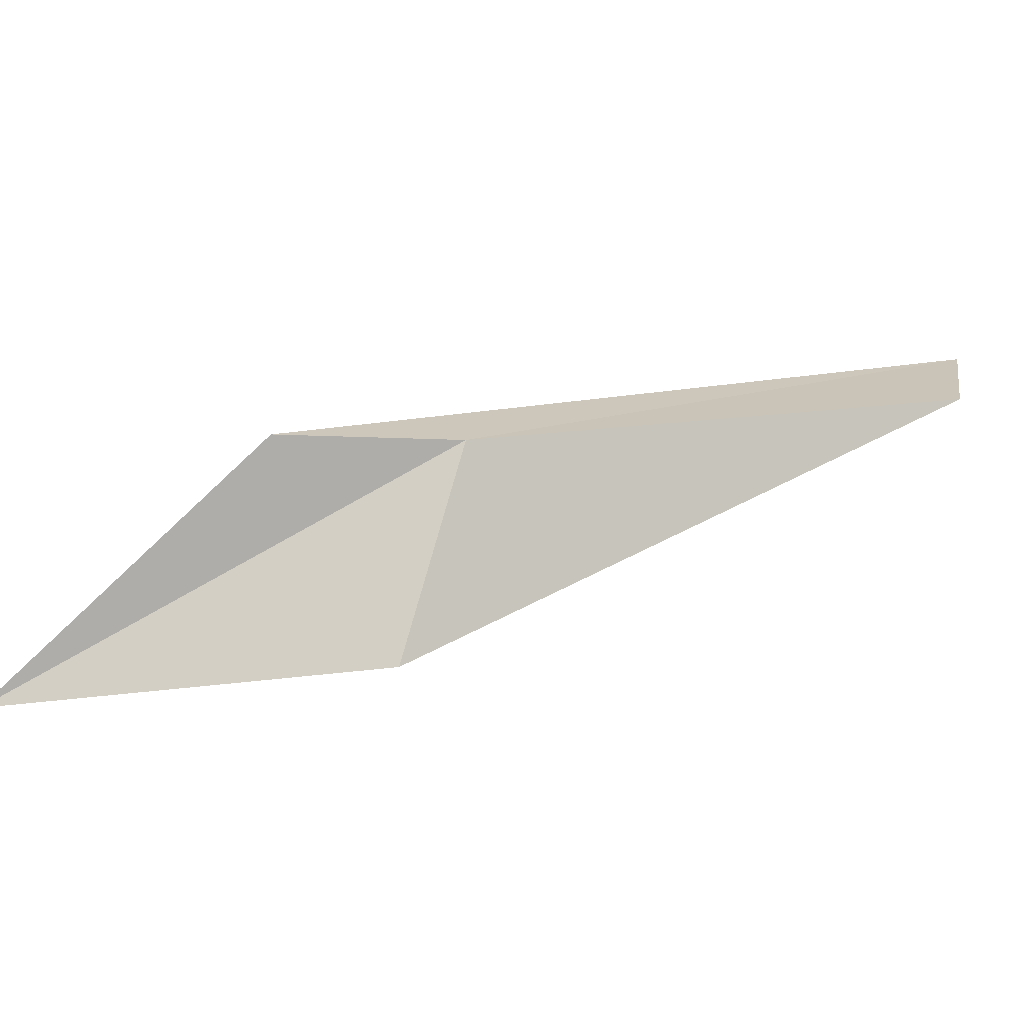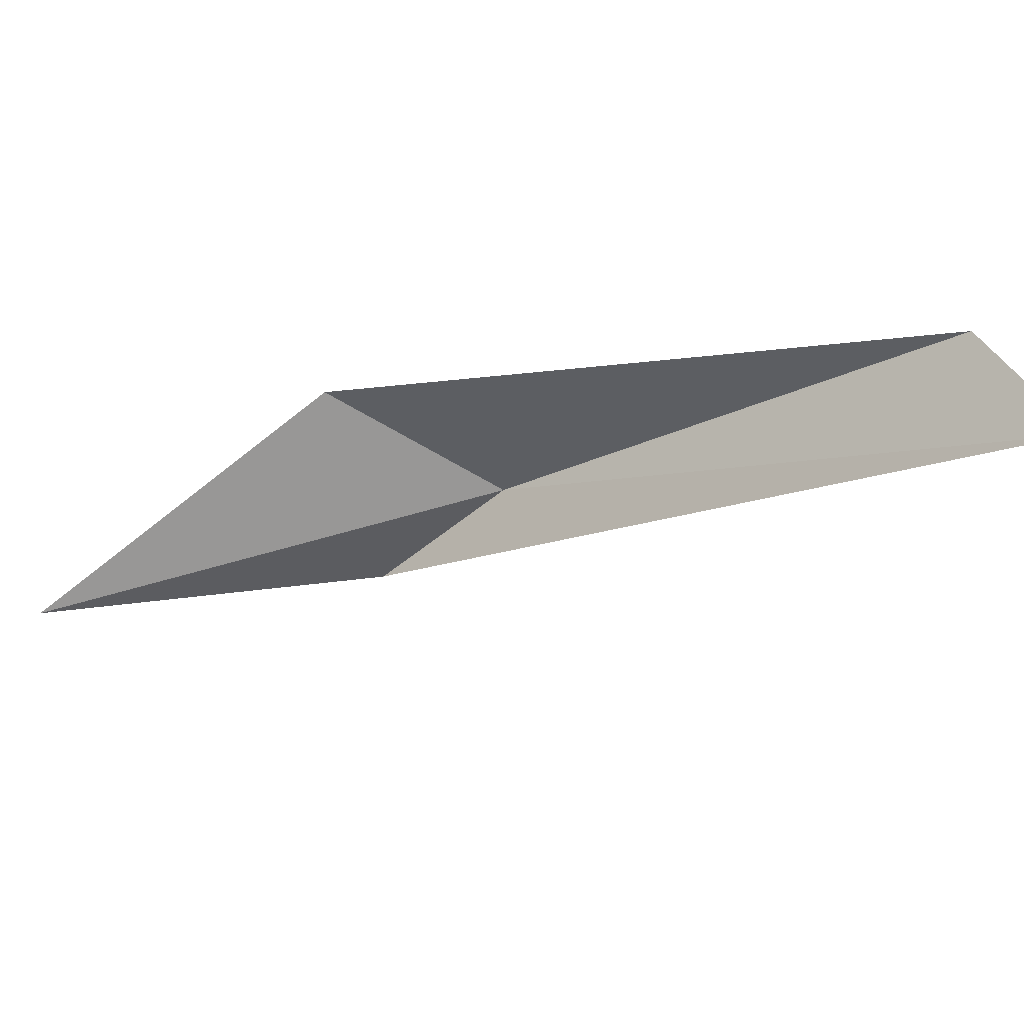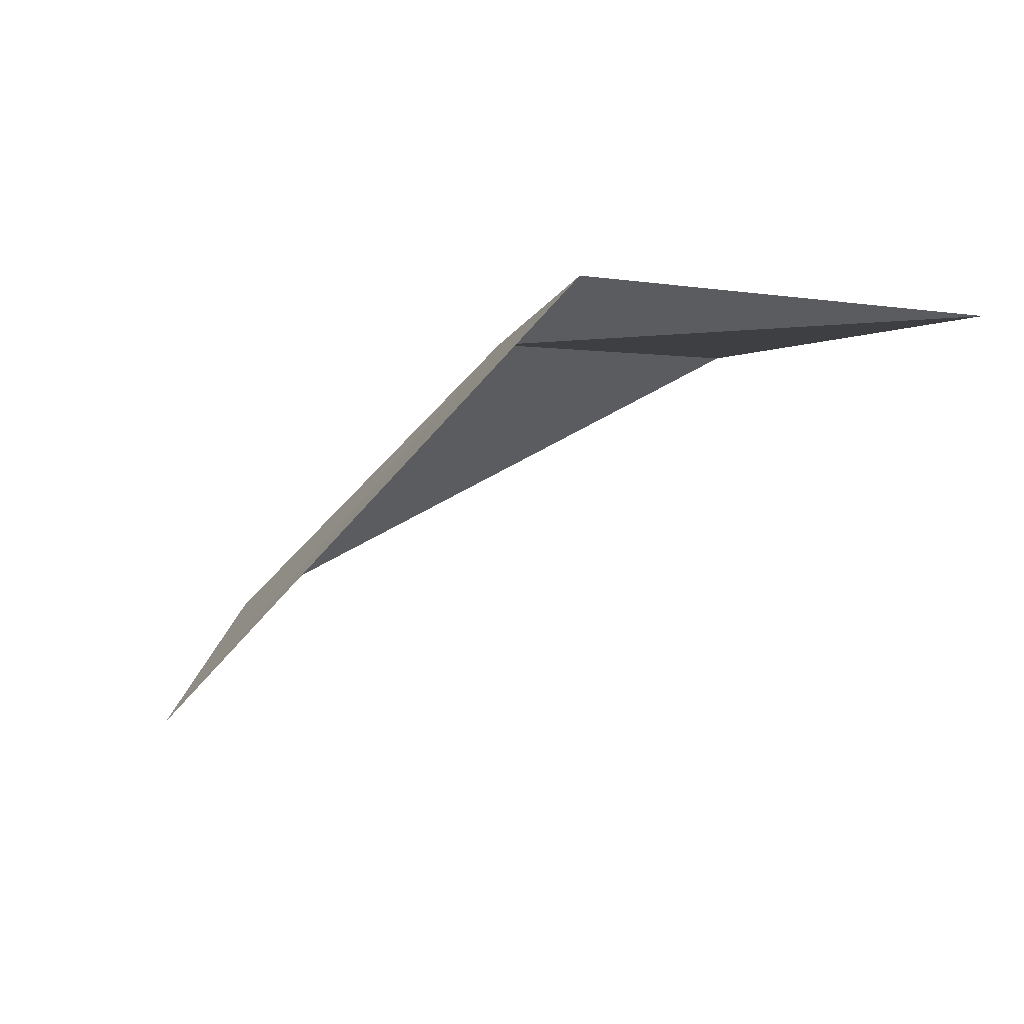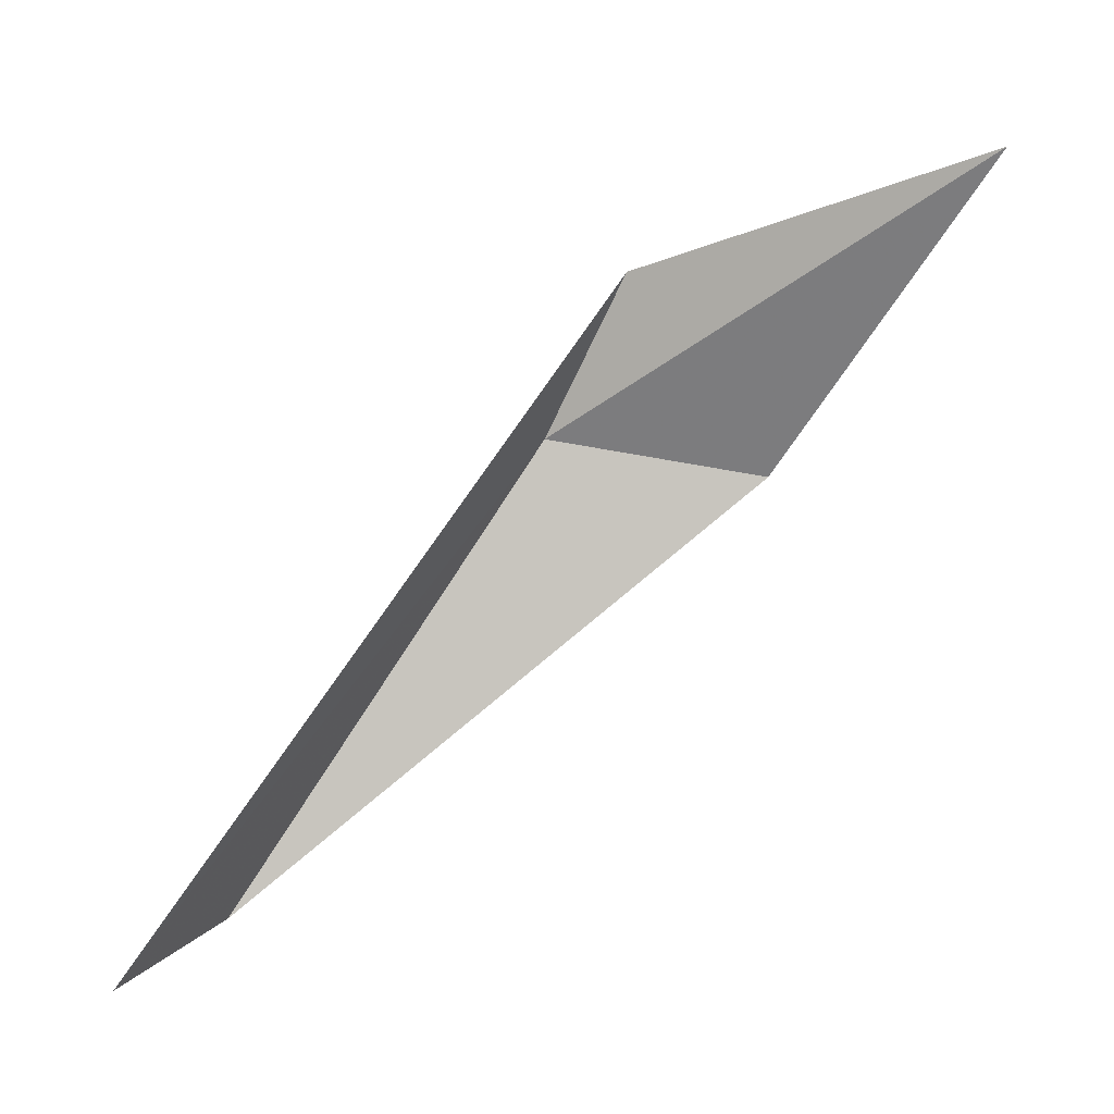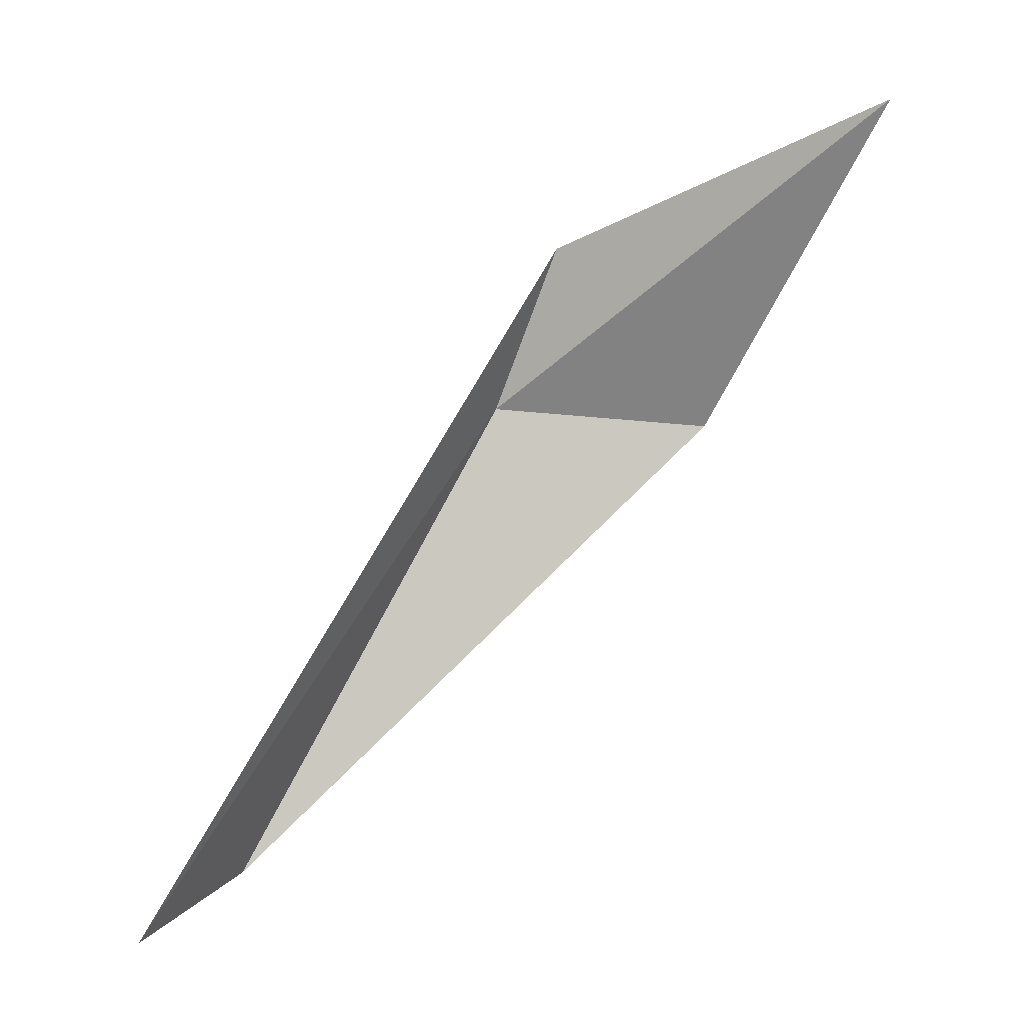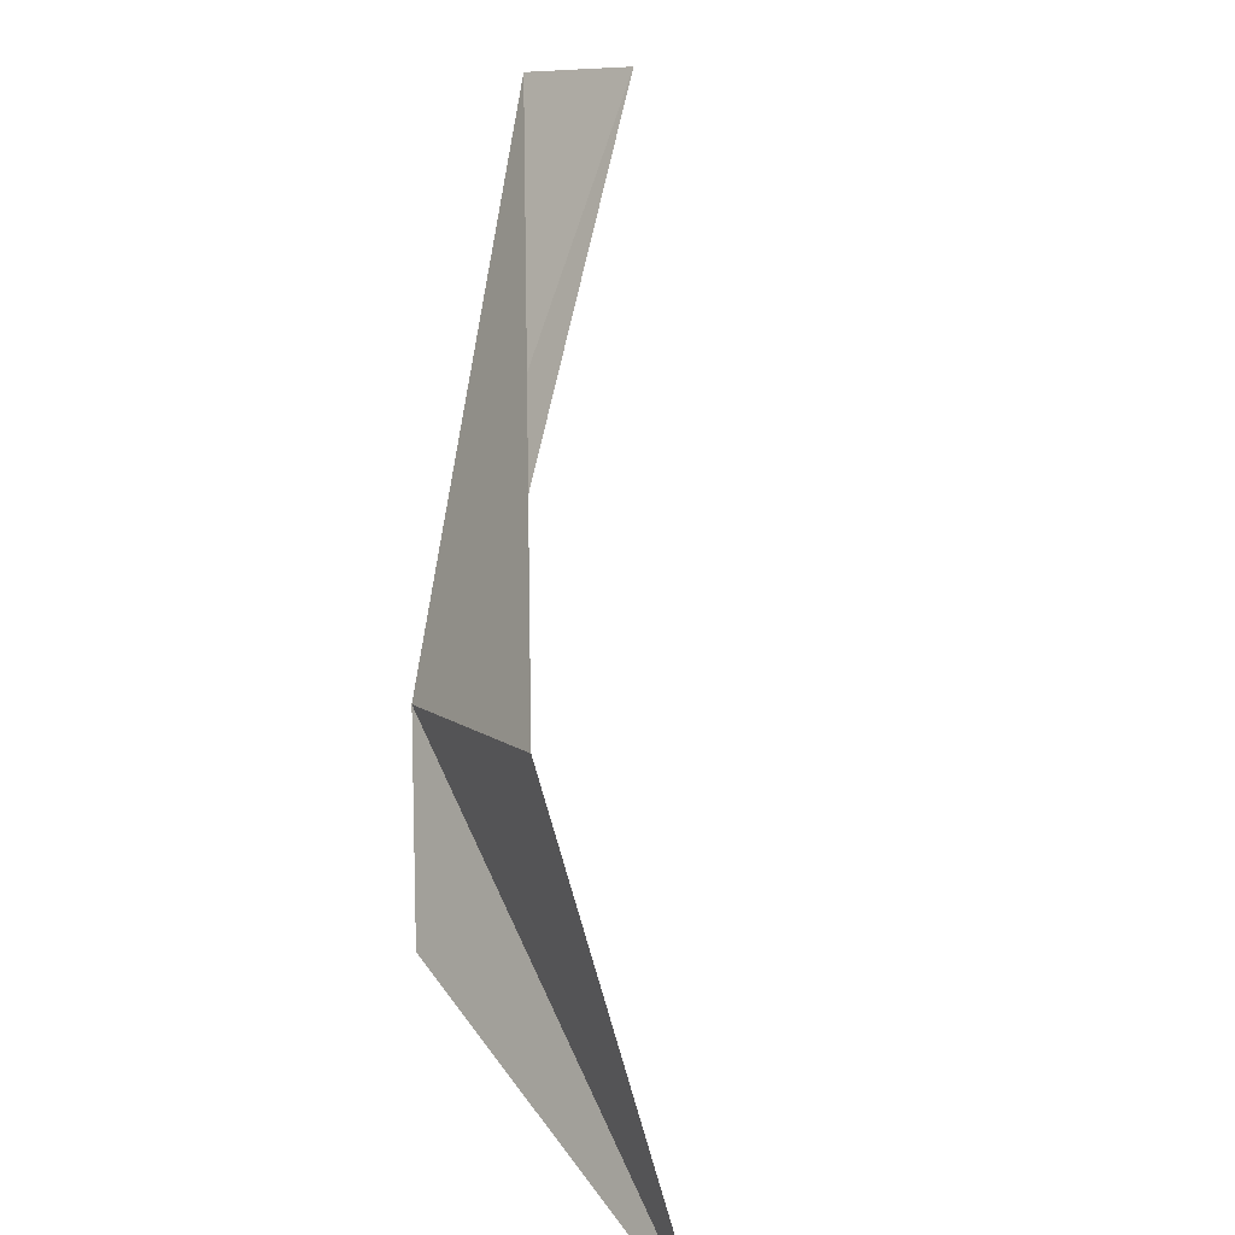
<metadata>
{"format":"obj","ext":"obj","renderer":"f3d","projection":"perspective","resolution":1024,"background":"white","views":[{"elev":77.6,"azim":-67.6,"up":"+Y"},{"elev":-63.1,"azim":-25.5,"up":"+Y"},{"elev":-9.6,"azim":177.9,"up":"+Y"},{"elev":-65.5,"azim":176.8,"up":"+Y"},{"elev":-67.5,"azim":-177.9,"up":"+Y"},{"elev":15.0,"azim":-113.7,"up":"+Z"}]}
</metadata>
<code>
v 6.584 28.35 91.64
v 23.06 16.31 116.9
v 28.17 8.339 116.5
v -16.75 25.29 72.56
v -6.273 28.02 93.12
v 2.529 29.81 81.96
f 1 3 2
f 1 5 4
f 1 2 5
f 1 6 3
f 1 4 6

</code>
